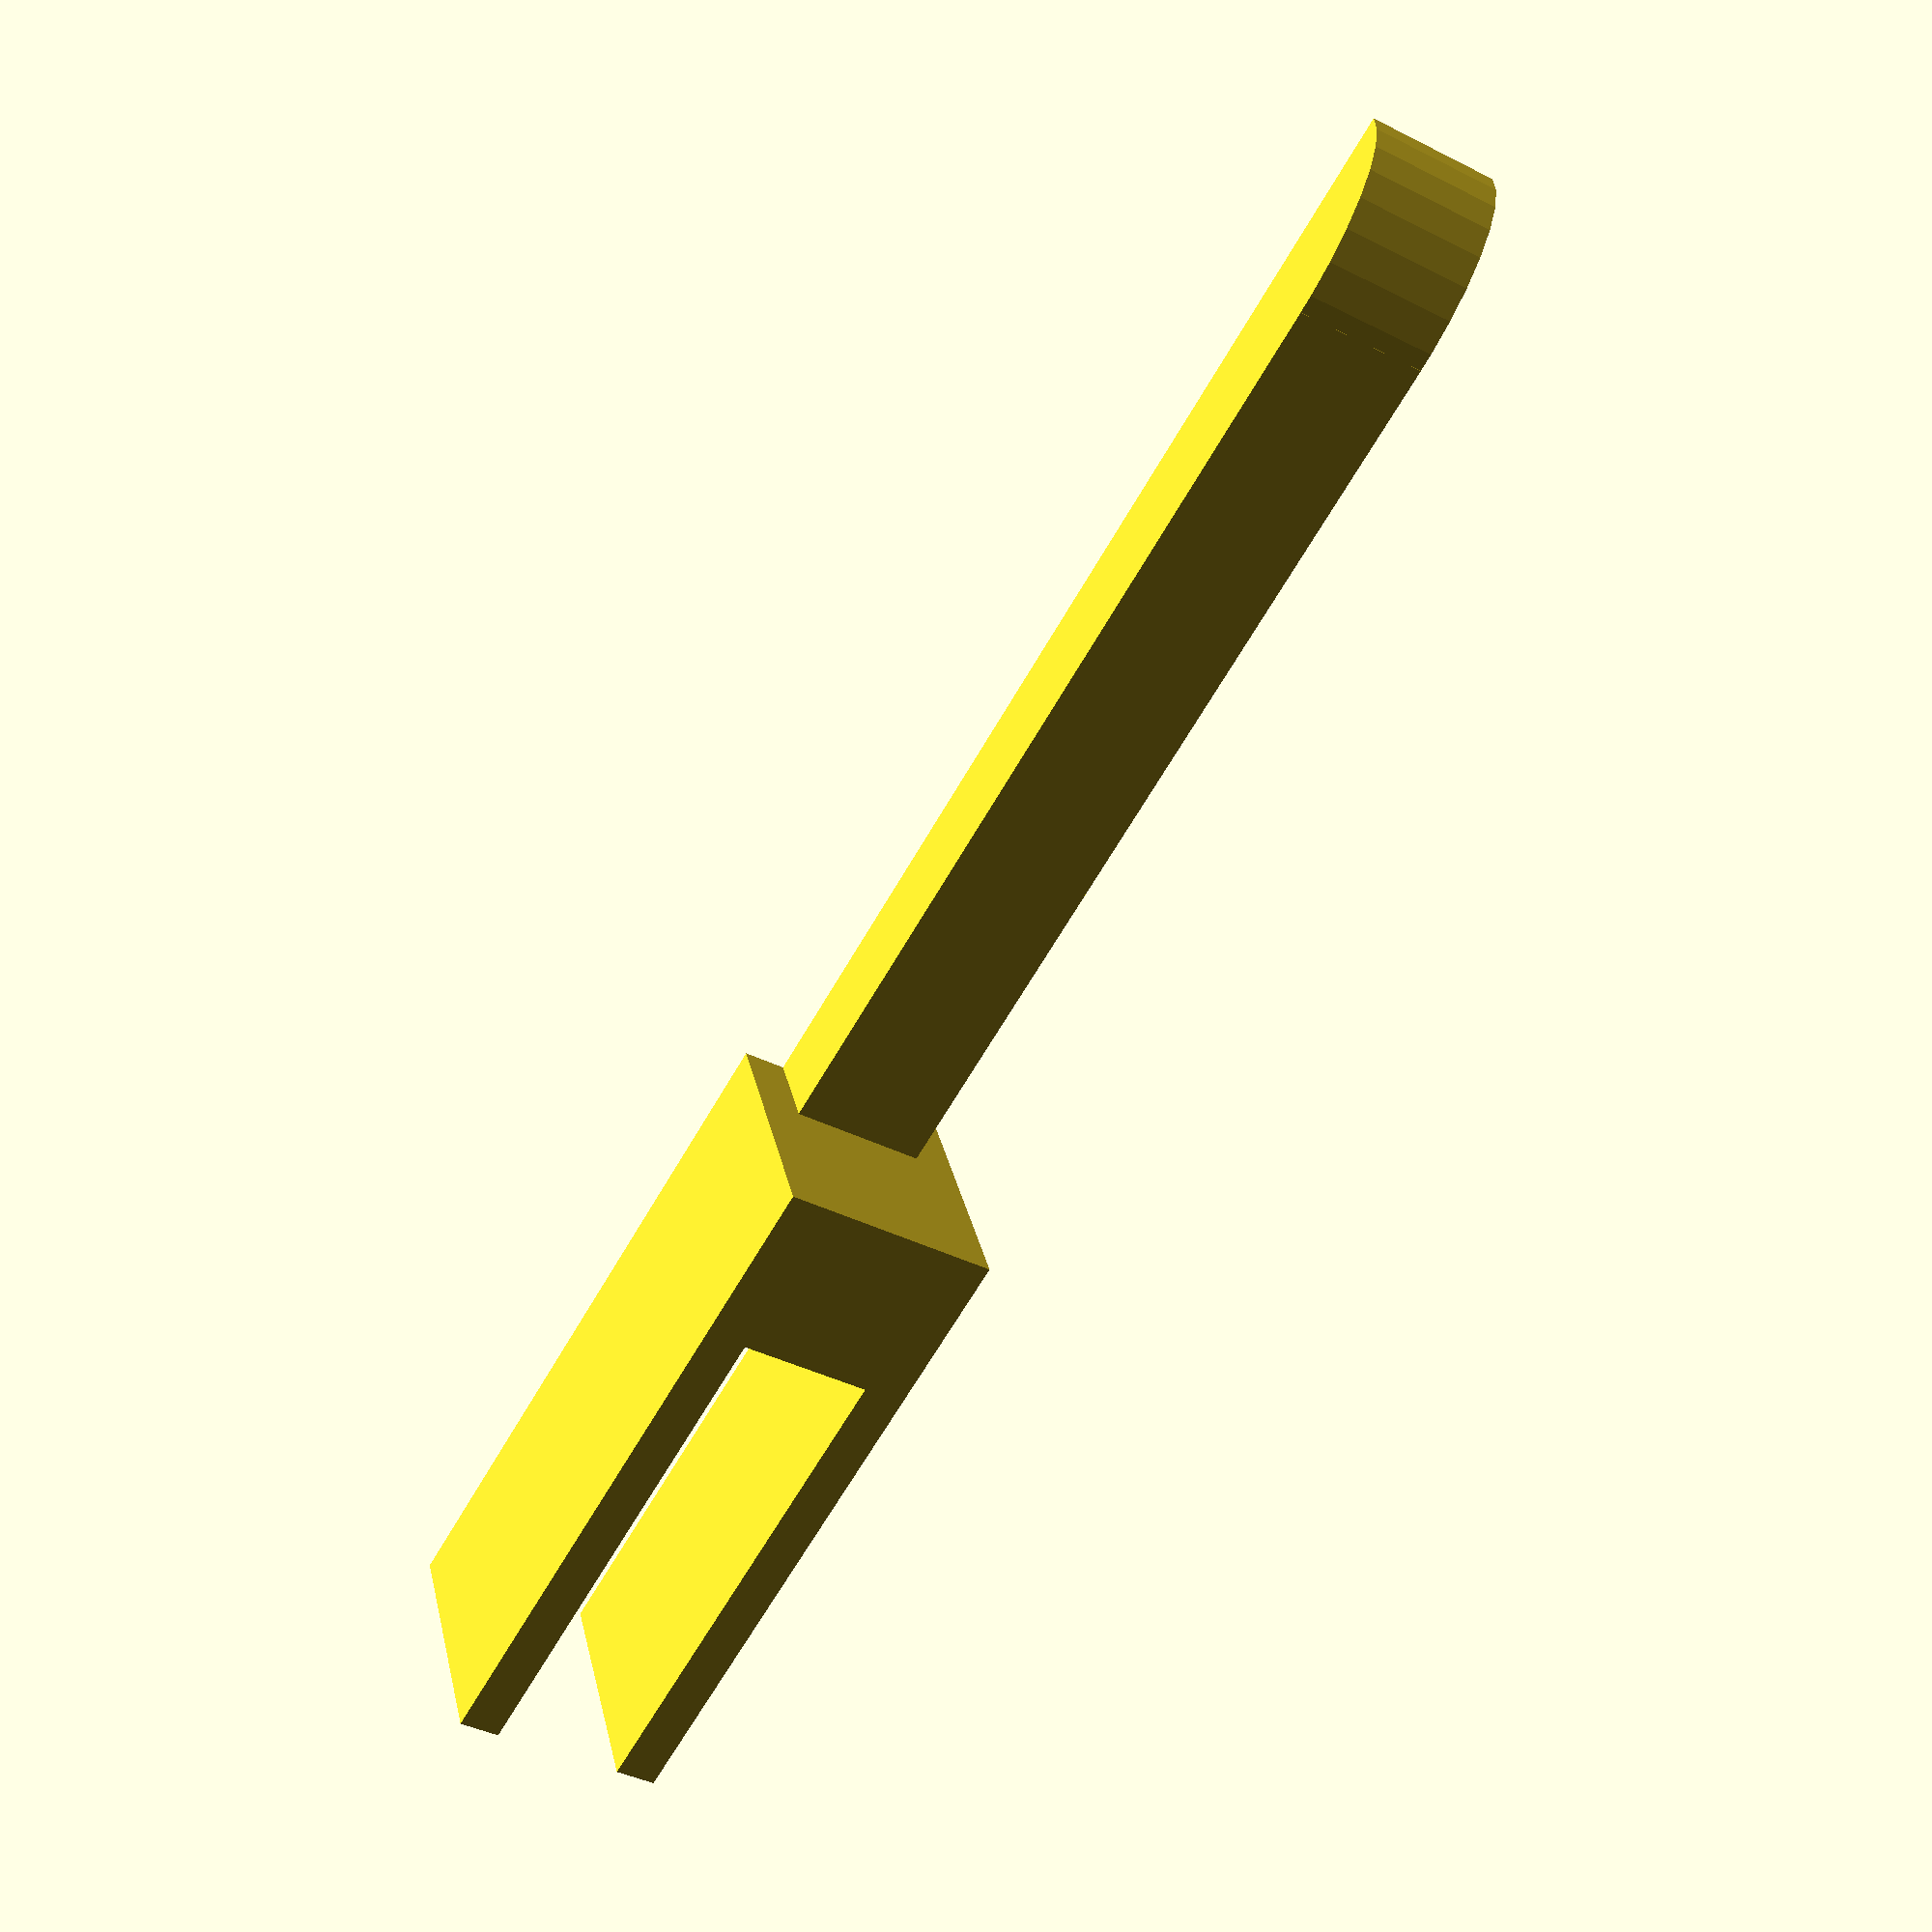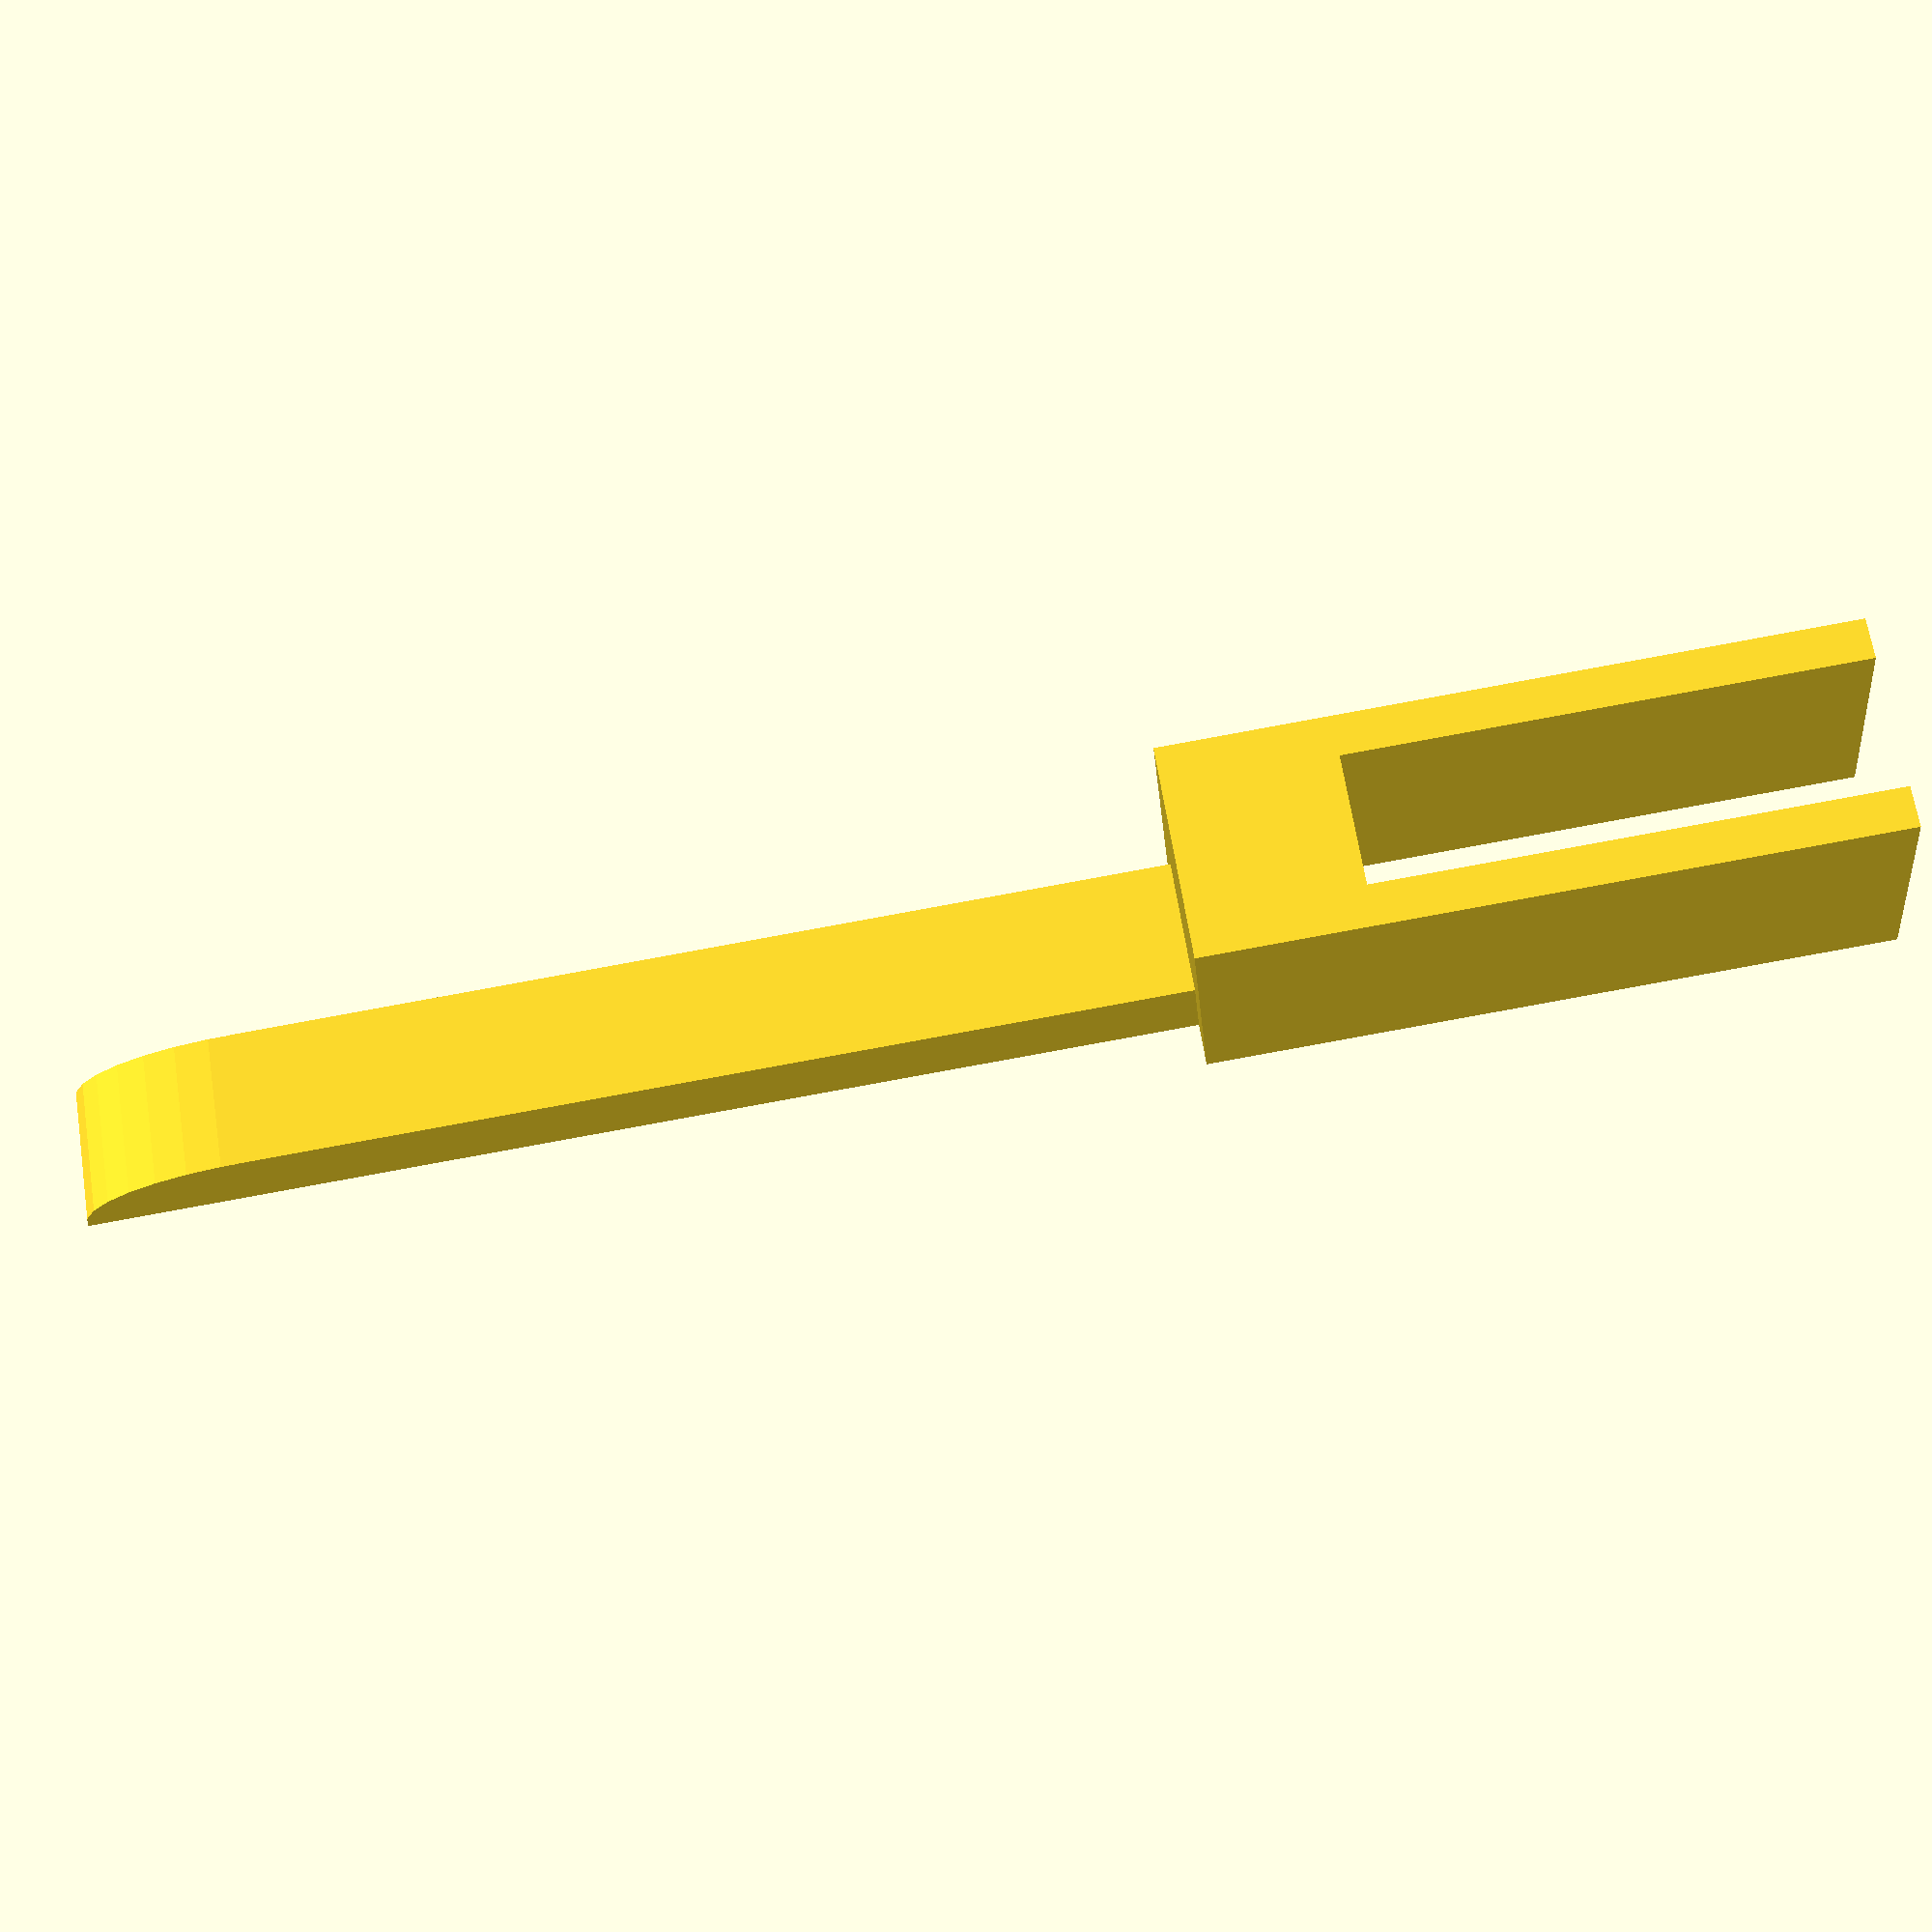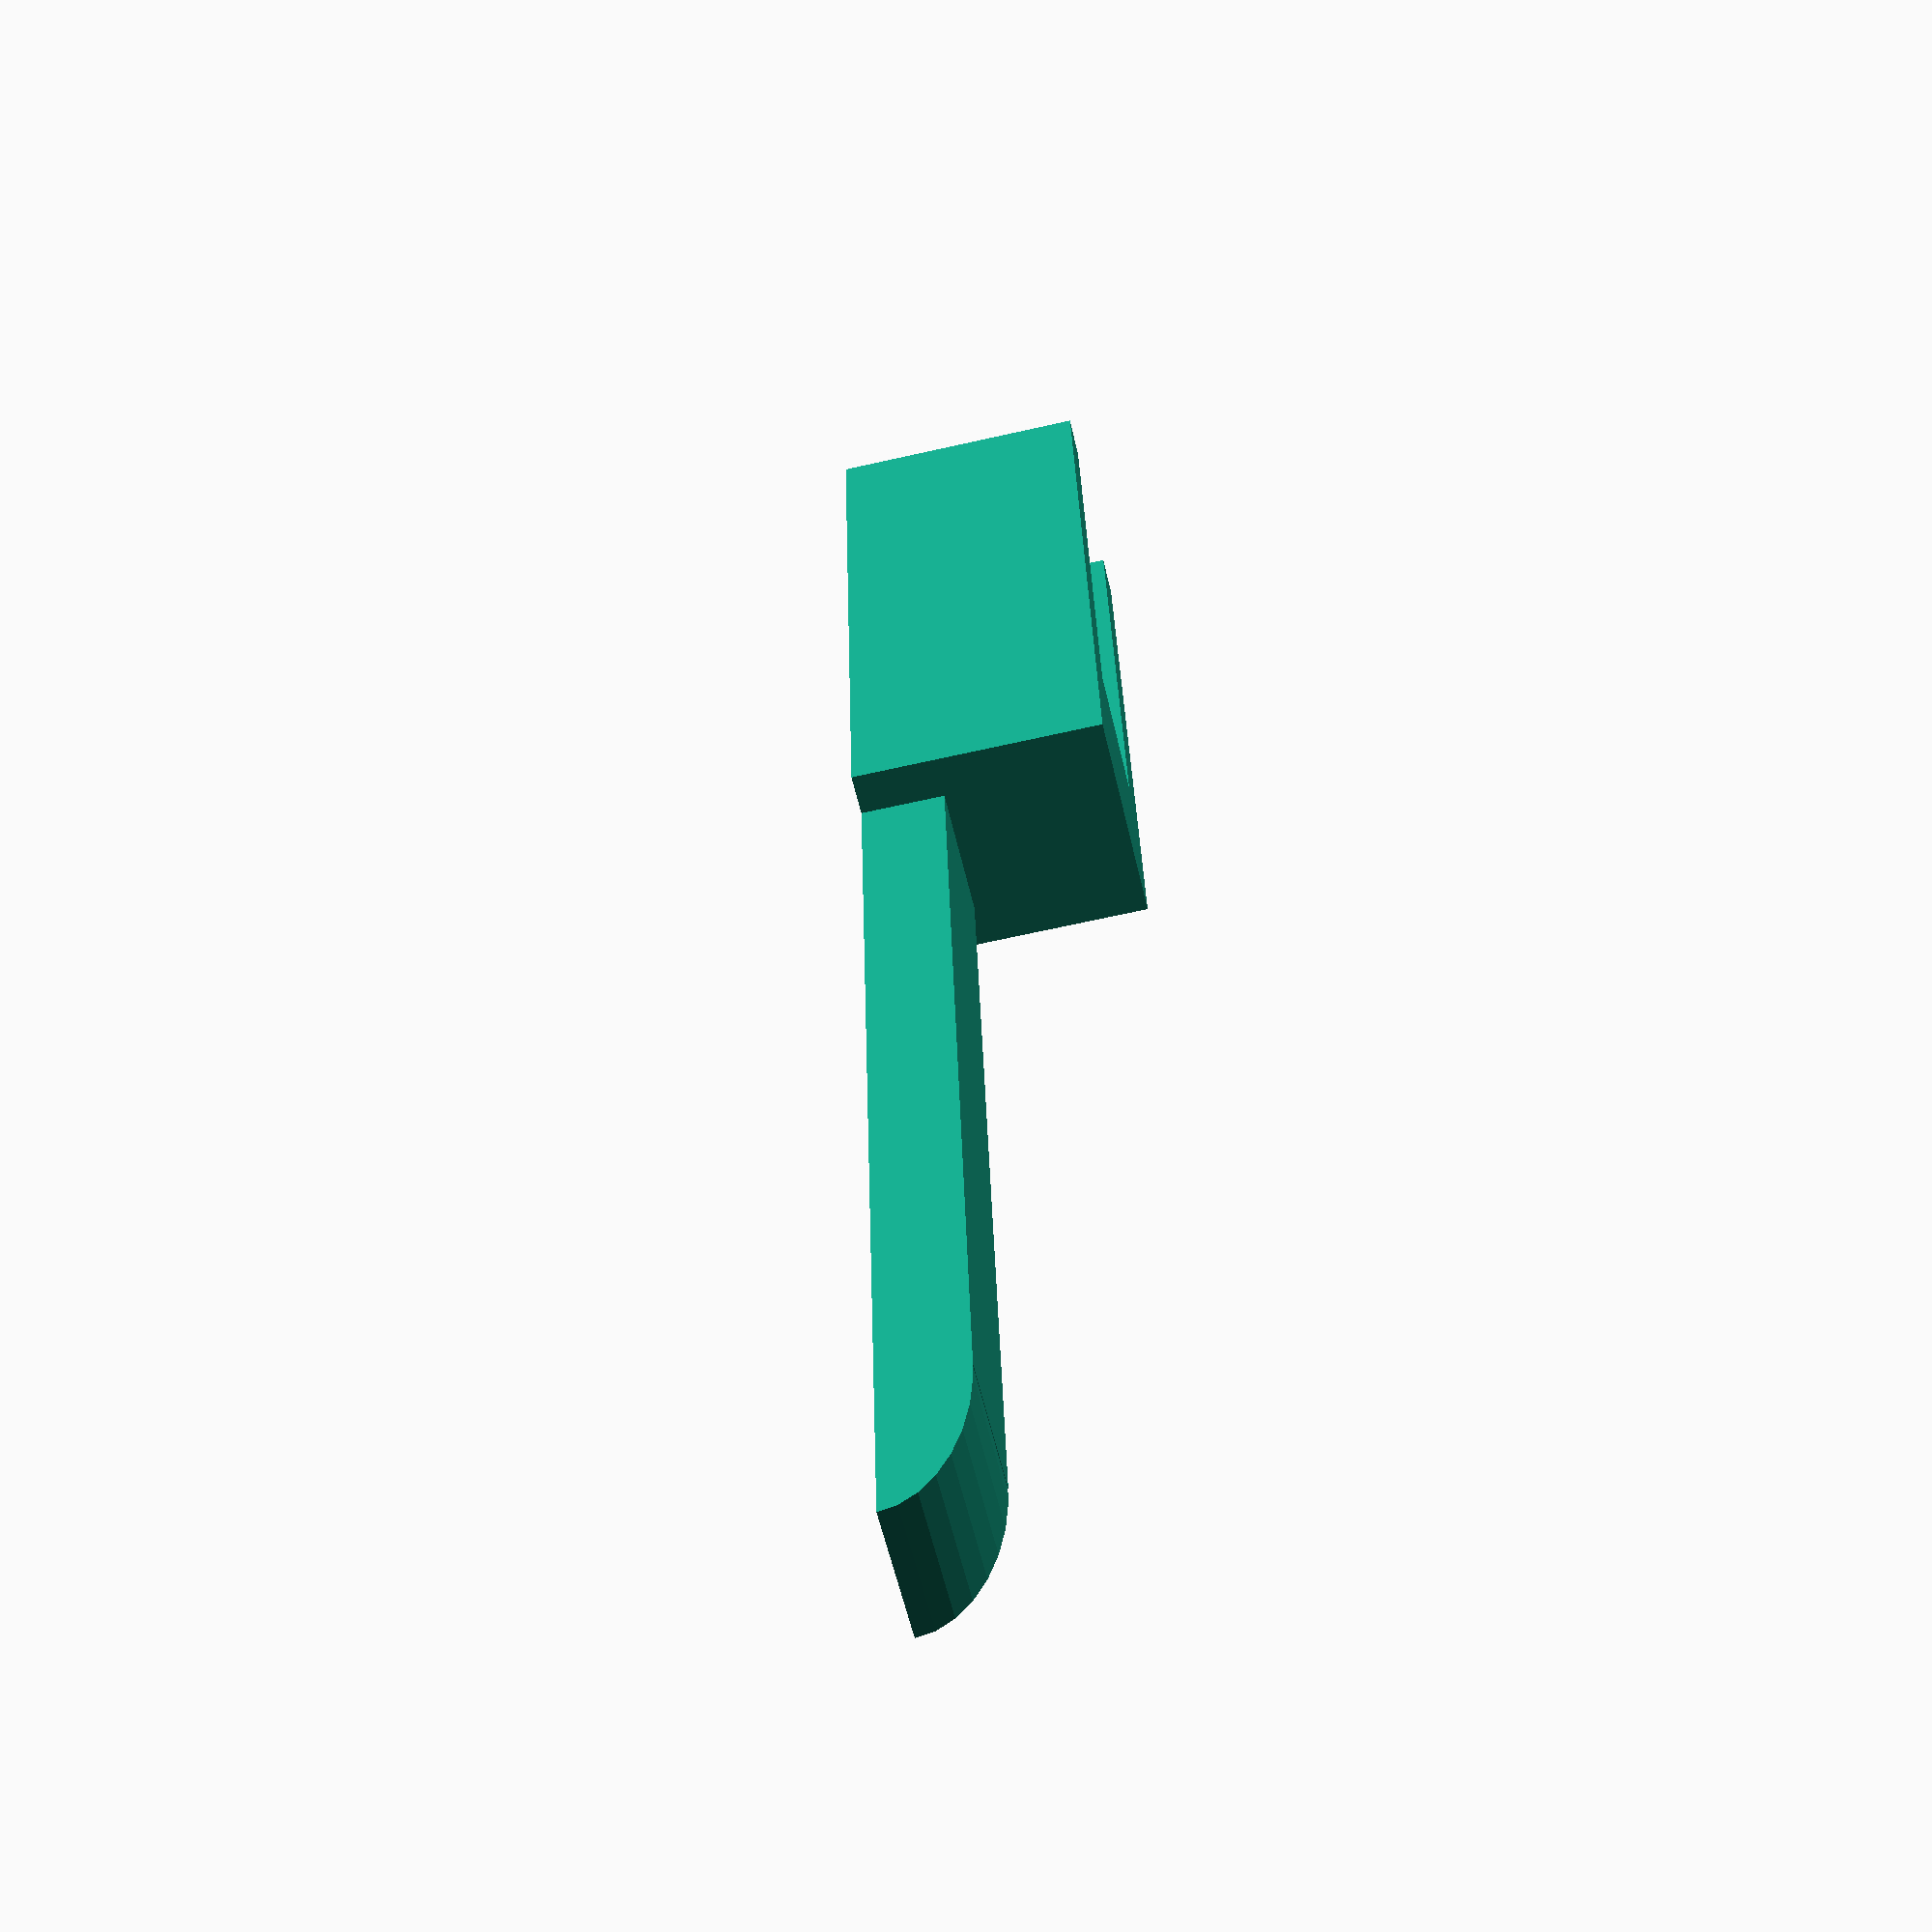
<openscad>
rotate([90,0,0]) {

cube([13,1,1.6]);

translate([-6,0,-0.5]) {
    cube([8,3,0.5]);
}
translate([0,1,0]) {
    cube([2,2,1.6]);
}
translate([-6,0,1.6]) {
    cube([8,3,0.5]);
}
translate([13,0,0]) {
    intersection() {
        scale([2/10, 1/10, 1.6]) {
            cylinder(r=10,h=1);
        }
        cube([2,1,1.6]);
    }
}
}
</openscad>
<views>
elev=148.2 azim=120.7 roll=192.2 proj=p view=wireframe
elev=23.8 azim=171.0 roll=5.1 proj=p view=solid
elev=244.9 azim=262.5 roll=257.1 proj=p view=solid
</views>
